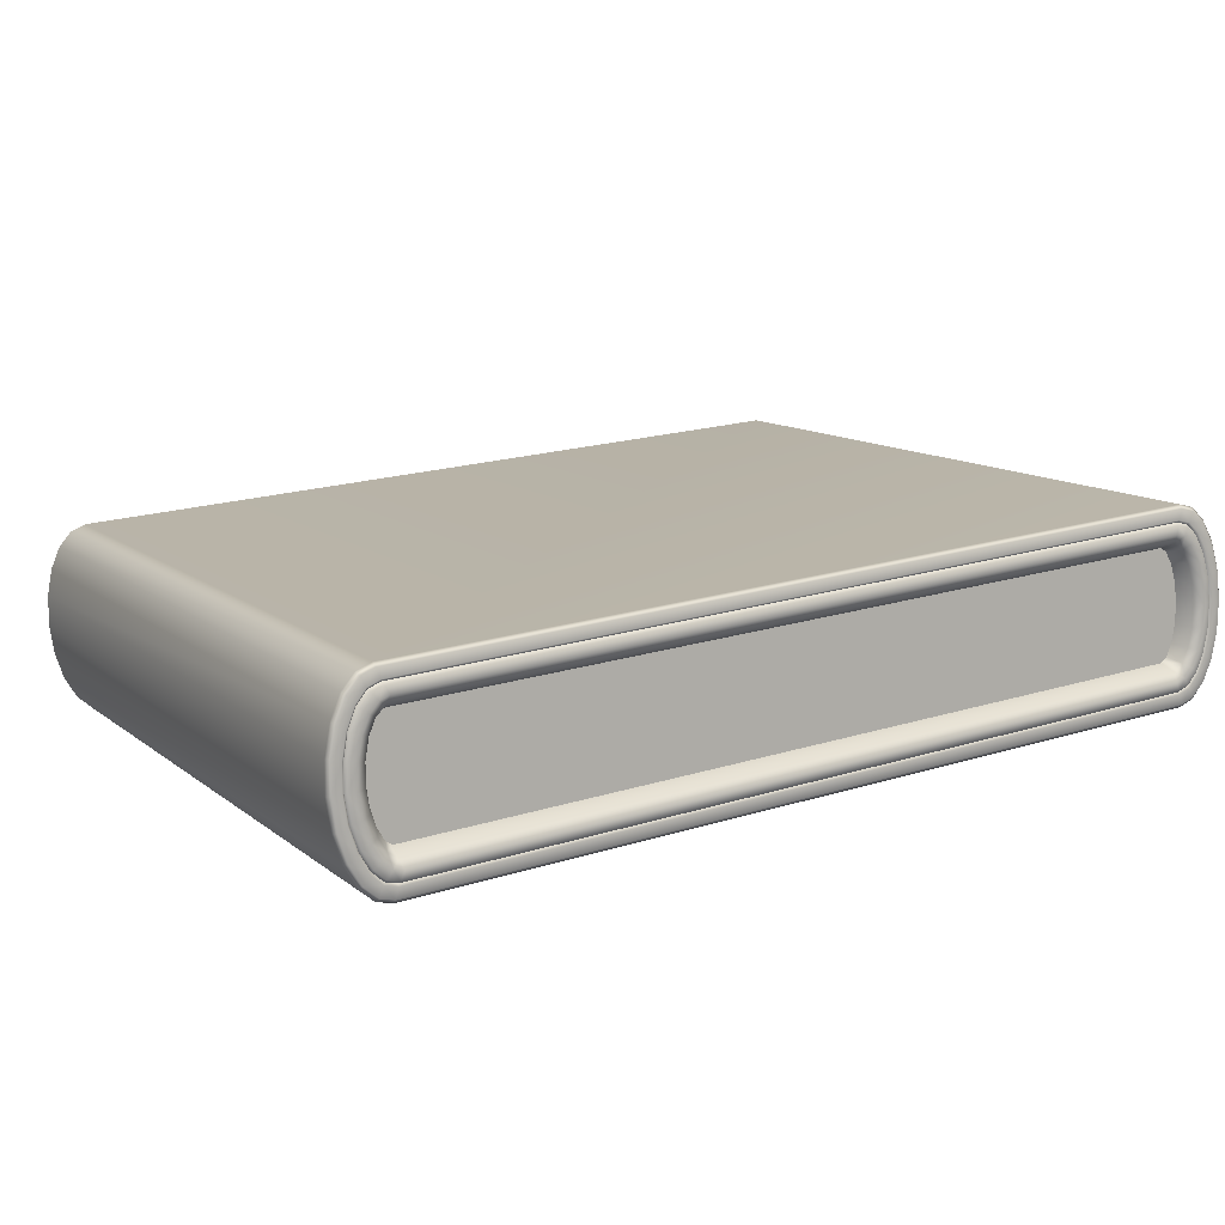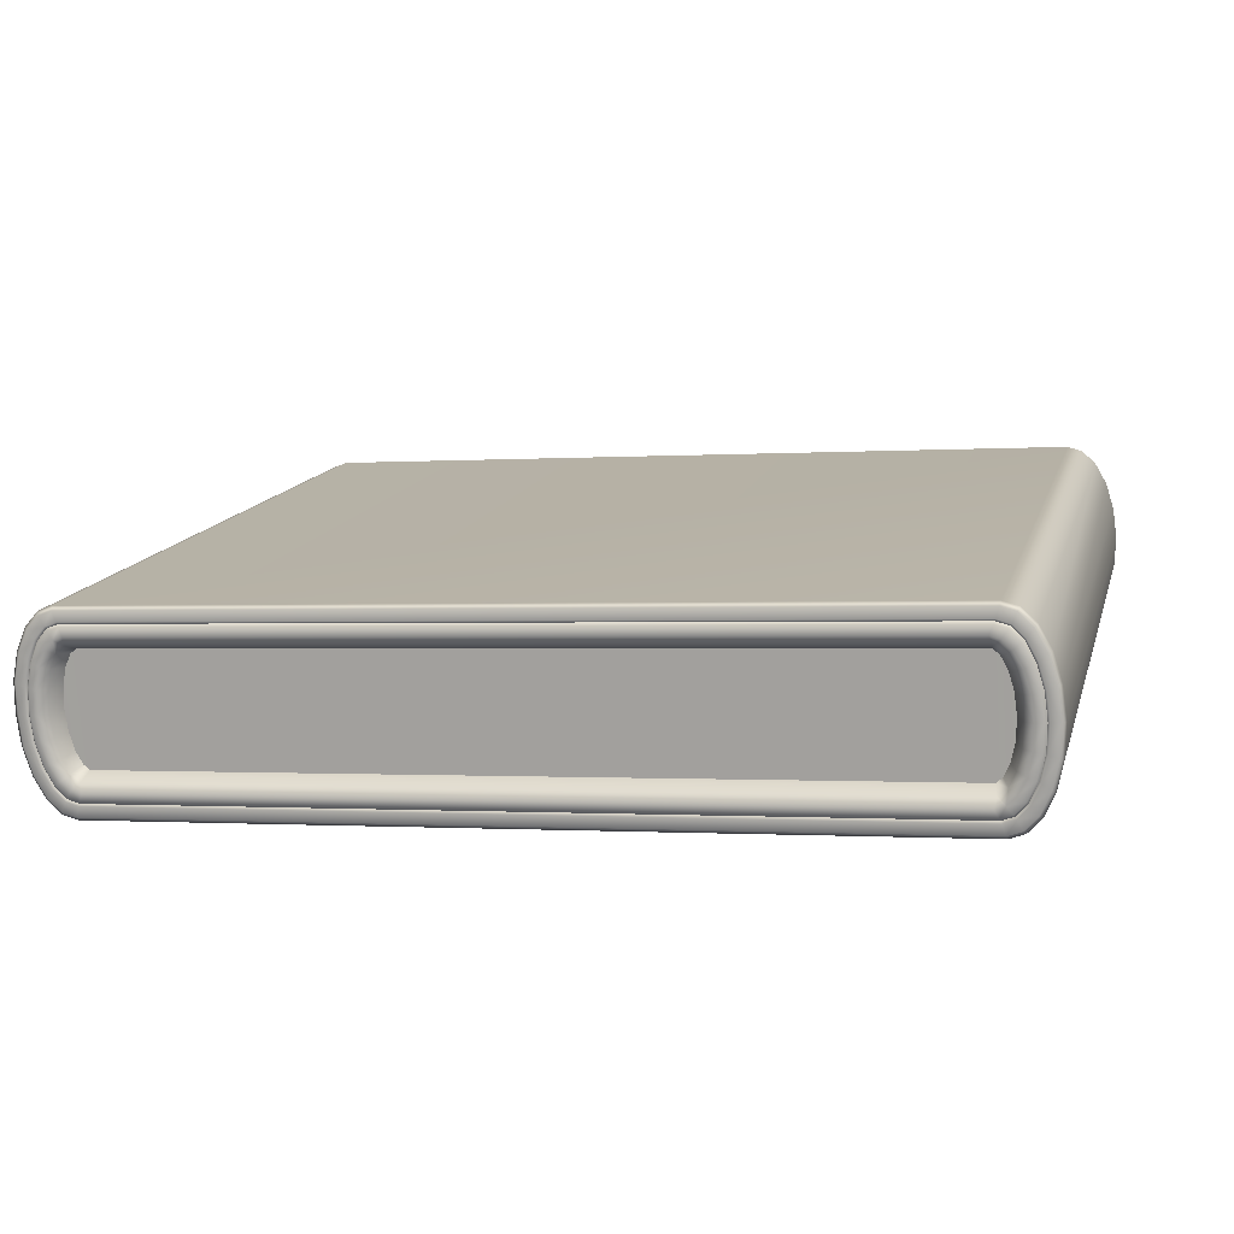
<metadata>
{"format":"obj","ext":"obj","renderer":"f3d","projection":"perspective","resolution":1024,"background":"white","views":[{"elev":11.9,"azim":150.1,"up":"+Y"},{"elev":14.1,"azim":-165.4,"up":"+Y"}]}
</metadata>
<code>
g ENV_S04_SLC2_Section2_Travelator_06_MO
v -2.306 6.815 -3.89
v -2.305 6.699 -3.89
v -2.289 6.929 -3.89
v -2.287 6.599 -3.89
v -2.258 7.026 -3.89
v -2.258 6.53 -3.89
v -2.22 7.09 -3.89
v -2.225 6.501 -3.89
v -2.184 7.115 -3.89
v 2.177 6.205 -3.89
v 2.218 6.819 -3.89
v 2.213 6.23 -3.89
v 2.25 6.789 -3.89
v 2.25 6.294 -3.89
v 2.279 6.721 -3.89
v 2.282 6.391 -3.89
v 2.298 6.621 -3.89
v 2.299 6.505 -3.89
v -2.29 6.929 -0.1238
v -2.305 6.699 -0.1238
v -2.306 6.815 -0.1238
v -2.258 7.026 -0.1238
v -2.287 6.599 -0.1238
v -2.22 7.09 -0.1238
v -2.258 6.53 -0.1238
v -2.184 7.115 -0.1238
v -2.225 6.501 -0.1238
v 2.218 6.819 -0.1238
v 2.177 6.205 -0.1238
v 2.25 6.789 -0.1238
v 2.213 6.23 -0.1238
v 2.279 6.721 -0.1238
v 2.25 6.294 -0.1238
v 2.297 6.621 -0.1238
v 2.282 6.391 -0.1238
v 2.299 6.505 -0.1238
v -2.201 7.261 -3.981
v -2.269 7.244 -3.981
v -2.263 7.234 -3.996
v -2.332 7.186 -3.982
v -2.323 7.178 -3.997
v -2.387 7.089 -3.983
v -2.376 7.084 -3.998
v -2.427 6.964 -3.984
v -2.415 6.961 -3.998
v -2.447 6.824 -3.984
v -2.198 7.25 -3.996
v -2.234 7.188 -4.006
v -2.285 7.143 -4.006
v 2.249 6.95 -3.995
v 2.255 6.961 -3.981
v -2.333 7.06 -4.006
v -2.249 7.113 -3.976
v -2.18 7.201 -4.006
v 2.312 6.926 -3.996
v 2.32 6.936 -3.981
v 2.374 6.869 -3.982
v 2.364 6.863 -3.997
v 2.415 6.766 -3.983
v 2.278 6.885 -4.006
v 2.404 6.763 -3.997
v 2.438 6.637 -3.984
v -2.194 7.15 -3.976
v 2.226 6.905 -4.006
v 2.233 6.852 -3.975
v 2.322 6.833 -4.006
v 2.427 6.636 -3.998
v 2.439 6.496 -3.984
v 2.282 6.809 -3.975
v 2.359 6.744 -4.006
v -2.184 7.115 -3.89
v 2.218 6.819 -3.89
v -2.22 7.09 -3.89
v 2.25 6.789 -3.89
v -2.291 7.041 -3.976
v -2.258 7.026 -3.89
v 2.314 6.731 -3.975
v 2.279 6.721 -3.89
v 2.38 6.628 -4.006
v 2.334 6.624 -3.975
v 2.298 6.621 -3.89
v -2.37 6.948 -4.006
v -2.325 6.937 -3.976
v -2.289 6.929 -3.89
v 2.428 6.496 -3.998
v 2.335 6.503 -3.975
v 2.299 6.505 -3.89
v 2.282 6.391 -3.89
v 2.381 6.5 -4.006
v 2.317 6.383 -3.975
v 2.25 6.294 -3.89
v -2.342 6.817 -3.976
v -2.306 6.815 -3.89
v -2.305 6.699 -3.89
v 2.363 6.372 -4.006
v 2.284 6.279 -3.975
v 2.213 6.23 -3.89
v -2.389 6.82 -4.006
v -2.341 6.696 -3.976
v -2.287 6.599 -3.89
v 2.408 6.358 -3.998
v 2.419 6.356 -3.984
v 2.326 6.26 -4.006
v 2.241 6.207 -3.975
v 2.177 6.205 -3.89
v 2.369 6.236 -3.997
v 2.379 6.231 -3.983
v -2.321 6.589 -3.976
v -2.258 6.53 -3.89
v 2.278 6.177 -4.006
v 2.316 6.142 -3.997
v 2.324 6.134 -3.982
v 2.227 6.132 -4.006
v 2.256 6.086 -3.996
v 2.262 6.076 -3.981
v 2.194 6.059 -3.981
v 2.19 6.07 -3.995
v 2.187 6.17 -3.975
v -2.256 6.37 -3.996
v -2.262 6.358 -3.981
v 2.173 6.119 -4.006
v -2.24 6.468 -3.976
v -2.225 6.501 -3.89
v -2.319 6.394 -3.996
v -2.327 6.384 -3.981
v -2.381 6.451 -3.982
v -2.233 6.415 -4.006
v -2.285 6.435 -4.006
v -2.289 6.511 -3.976
v -2.372 6.457 -3.997
v -2.423 6.554 -3.983
v -2.329 6.487 -4.006
v -2.411 6.557 -3.998
v -2.446 6.683 -3.984
v -2.366 6.576 -4.006
v -2.434 6.684 -3.998
v -2.387 6.691 -4.006
v -2.435 6.823 -3.998
v -2.262 6.358 -0.03337
v -2.327 6.384 -0.03302
v -2.32 6.393 -0.01829
v -2.381 6.451 -0.03198
v -2.371 6.457 -0.01742
v -2.423 6.554 -0.03112
v -2.411 6.557 -0.01656
v -2.445 6.683 -0.03042
v -2.434 6.684 -0.01604
v -2.447 6.824 -0.03008
v -2.257 6.369 -0.01846
v -2.285 6.435 -0.007892
v -2.329 6.487 -0.007892
v 2.19 6.071 -0.01812
v 2.194 6.059 -0.0332
v -2.366 6.576 -0.007892
v -2.289 6.511 -0.03857
v -2.233 6.415 -0.007892
v 2.255 6.086 -0.01812
v 2.262 6.076 -0.03285
v 2.324 6.134 -0.03181
v 2.316 6.142 -0.01725
v 2.379 6.231 -0.03094
v 2.227 6.132 -0.007719
v 2.369 6.236 -0.01638
v 2.419 6.356 -0.03025
v -2.24 6.468 -0.03857
v 2.173 6.119 -0.007719
v 2.187 6.17 -0.03839
v 2.278 6.177 -0.007719
v 2.408 6.358 -0.01586
v 2.439 6.496 -0.0299
v 2.241 6.207 -0.03839
v 2.326 6.26 -0.007719
v -2.225 6.501 -0.1238
v 2.177 6.205 -0.1238
v -2.258 6.53 -0.1238
v 2.213 6.23 -0.1238
v -2.322 6.589 -0.03857
v -2.287 6.599 -0.1238
v 2.284 6.279 -0.03839
v 2.25 6.294 -0.1238
v 2.363 6.372 -0.007719
v 2.317 6.383 -0.03839
v 2.282 6.391 -0.1238
v -2.387 6.691 -0.007892
v -2.341 6.696 -0.03857
v -2.305 6.699 -0.1238
v 2.428 6.496 -0.01552
v 2.335 6.503 -0.03839
v 2.299 6.505 -0.1238
v 2.297 6.621 -0.1238
v 2.381 6.5 -0.007719
v 2.333 6.624 -0.03839
v 2.279 6.721 -0.1238
v -2.343 6.817 -0.03857
v -2.306 6.815 -0.1238
v -2.29 6.929 -0.1238
v 2.38 6.628 -0.007719
v 2.314 6.731 -0.03839
v 2.25 6.789 -0.1238
v -2.389 6.82 -0.007892
v -2.325 6.937 -0.03857
v -2.258 7.026 -0.1238
v 2.426 6.636 -0.01586
v 2.438 6.637 -0.03025
v 2.359 6.744 -0.007719
v 2.282 6.809 -0.03839
v 2.218 6.819 -0.1238
v 2.404 6.763 -0.01638
v 2.415 6.766 -0.03094
v -2.291 7.041 -0.03857
v -2.22 7.09 -0.1238
v 2.322 6.833 -0.007719
v 2.364 6.863 -0.01725
v 2.374 6.869 -0.03181
v 2.278 6.885 -0.007719
v 2.312 6.926 -0.01812
v 2.32 6.936 -0.03285
v 2.255 6.961 -0.0332
v 2.249 6.951 -0.01846
v 2.233 6.852 -0.03839
v -2.197 7.249 -0.01829
v -2.201 7.261 -0.03337
v 2.226 6.905 -0.007719
v -2.194 7.15 -0.03857
v -2.184 7.115 -0.1238
v -2.263 7.234 -0.01812
v -2.269 7.244 -0.03302
v -2.332 7.186 -0.03198
v -2.18 7.201 -0.007892
v -2.234 7.188 -0.007892
v -2.249 7.113 -0.03857
v -2.323 7.178 -0.01742
v -2.387 7.089 -0.03112
v -2.285 7.143 -0.007892
v -2.376 7.084 -0.01656
v -2.427 6.964 -0.03042
v -2.334 7.06 -0.007892
v -2.415 6.961 -0.01604
v -2.37 6.948 -0.007892
v -2.435 6.823 -0.01569
v 2.198 6.047 -0.02332
v 2.194 6.059 -0.0332
v 2.262 6.076 -0.03285
v 2.268 6.066 -0.0228
v 2.213 5.988 -0.0202
v 2.333 6.126 -0.02158
v 2.324 6.134 -0.03181
v 2.29 6.007 -0.02054
v 2.215 5.969 -0.03909
v 2.39 6.227 -0.02054
v 2.379 6.231 -0.03094
v 2.365 6.074 -0.01968
v 2.431 6.353 -0.01985
v 2.419 6.356 -0.03025
v 2.439 6.496 -0.0299
v 2.43 6.184 -0.01864
v 2.451 6.495 -0.0195
v 2.497 6.492 -0.02713
v 2.438 6.637 -0.03025
v 2.477 6.329 -0.01777
v 2.45 6.638 -0.01985
v 2.415 6.766 -0.03094
v 2.496 6.324 -0.03683
v 2.448 6.176 -0.03753
v 2.496 6.324 -3.972
v 2.426 6.769 -0.02054
v 2.374 6.869 -0.03181
v 2.38 6.061 -0.03874
v 2.521 6.49 -0.04186
v 2.499 6.656 -0.01777
v 2.384 6.876 -0.02158
v 2.32 6.936 -0.03285
v 2.519 6.658 -0.03683
v 2.471 6.805 -0.01864
v 2.448 6.176 -3.971
v 2.327 6.945 -0.02262
v 2.422 6.924 -0.01968
v 2.49 6.811 -0.03753
v 2.26 6.972 -0.02314
v 2.255 6.961 -0.0332
v -2.201 7.261 -0.03337
v -2.206 7.273 -0.02332
v -2.269 7.244 -0.03302
v 2.357 7 -0.02054
v 2.283 7.029 -0.0202
v -2.22 7.331 -0.02037
v -2.276 7.254 -0.0228
v 2.439 6.935 -0.03874
v 2.287 7.048 -0.03909
v -2.34 7.193 -0.02176
v -2.332 7.186 -0.03198
v 2.369 7.016 -0.03961
v -2.397 7.093 -0.02072
v -2.387 7.089 -0.03112
v -2.438 6.967 -0.02002
v -2.427 6.964 -0.03042
v -2.447 6.824 -0.03008
v -2.458 6.825 -0.0195
v -2.445 6.683 -0.03042
v -2.457 6.682 -0.01985
v -2.423 6.554 -0.03112
v -2.508 6.828 -0.01742
v -2.484 6.991 -0.01794
v -2.437 7.135 -0.01864
v -2.434 6.551 -0.02072
v -2.381 6.451 -0.03198
v -2.506 6.664 -0.01794
v -2.528 6.83 -0.03649
v -2.391 6.444 -0.02176
v -2.327 6.384 -0.03302
v -2.479 6.514 -0.01864
v -2.372 7.246 -0.01985
v -2.504 6.996 -0.03683
v -2.526 6.662 -0.03683
v -2.298 7.313 -0.02072
v -2.455 7.144 -0.0377
v -2.388 7.259 -0.03891
v -2.222 7.351 -0.03926
v -2.307 7.331 -0.03978
v 2.287 7.048 -3.969
v 2.369 7.016 -3.969
v 2.439 6.935 -3.969
v 2.357 6.999 -3.99
v 2.49 6.811 -3.971
v 2.421 6.924 -3.99
v 2.519 6.658 -3.972
v 2.471 6.805 -3.992
v 2.521 6.49 -3.969
v 2.498 6.492 -3.986
v 2.498 6.656 -3.993
v 2.283 7.028 -3.99
v 2.327 6.945 -3.991
v 2.383 6.876 -3.992
v 2.427 6.769 -3.993
v 2.45 6.638 -3.994
v -2.222 7.351 -3.969
v -2.307 7.331 -3.969
v -2.388 7.259 -3.97
v -2.297 7.312 -3.99
v -2.455 7.144 -3.971
v -2.22 7.331 -3.99
v -2.372 7.246 -3.991
v -2.504 6.996 -3.972
v -2.275 7.254 -3.991
v -2.205 7.272 -3.991
v -2.437 7.135 -3.992
v -2.528 6.83 -3.972
v -2.34 7.194 -3.992
v -2.484 6.991 -3.993
v 2.26 6.973 -3.99
v 2.32 6.936 -3.981
v 2.255 6.961 -3.981
v 2.374 6.869 -3.982
v -2.201 7.261 -3.981
v 2.415 6.766 -3.983
v -2.269 7.244 -3.981
v 2.438 6.637 -3.984
v -2.332 7.186 -3.982
v 2.439 6.496 -3.984
v -2.397 7.093 -3.993
v -2.387 7.089 -3.983
v 2.451 6.495 -3.994
v 2.419 6.356 -3.984
v -2.438 6.967 -3.994
v -2.427 6.964 -3.984
v 2.431 6.353 -3.994
v 2.379 6.231 -3.983
v -2.508 6.828 -3.993
v -2.458 6.825 -3.995
v -2.447 6.824 -3.984
v -2.457 6.682 -3.994
v -2.446 6.683 -3.984
v -2.423 6.554 -3.983
v 2.476 6.329 -3.993
v 2.39 6.227 -3.993
v 2.324 6.134 -3.982
v 2.429 6.185 -3.992
v 2.333 6.126 -3.992
v 2.262 6.076 -3.981
v -2.506 6.664 -3.993
v -2.434 6.551 -3.993
v -2.381 6.451 -3.982
v 2.364 6.074 -3.99
v 2.268 6.066 -3.991
v -2.526 6.662 -3.972
v -2.391 6.444 -3.992
v -2.327 6.384 -3.981
v -2.478 6.515 -3.992
v 2.38 6.061 -3.969
v -2.498 6.509 -3.971
v -2.429 6.396 -3.991
v -2.335 6.375 -3.991
v -2.498 6.509 -0.0377
v -2.446 6.385 -3.97
v -2.429 6.396 -0.01985
v 2.3 5.989 -0.03961
v 2.3 5.989 -3.969
v 2.215 5.969 -3.969
v 2.29 6.008 -3.99
v 2.213 5.989 -3.99
v 2.198 6.048 -3.991
v 2.194 6.059 -3.981
v -2.335 6.375 -0.0228
v -2.267 6.348 -0.02314
v -2.262 6.358 -0.03337
v 2.194 6.059 -0.0332
v 2.198 6.047 -0.02332
v 2.213 5.988 -0.0202
v -2.29 6.291 -0.02037
v -2.364 6.32 -0.02072
v -2.294 6.272 -0.03926
v 2.215 5.969 -0.03909
v -2.446 6.385 -0.03891
v -2.294 6.272 -3.969
v 2.215 5.969 -3.969
v -2.376 6.304 -0.03978
v -2.376 6.304 -3.969
v -2.364 6.321 -3.99
v -2.29 6.292 -3.99
v 2.213 5.989 -3.99
v 2.198 6.048 -3.991
v -2.268 6.347 -3.991
v -2.262 6.358 -3.981
v 2.194 6.059 -3.981
g ENV_S04_SLC2_Section2_Travelator_06_MO_0
f 3 2 1
f 3 4 2
f 3 5 4
f 5 6 4
f 5 7 6
f 7 8 6
f 7 9 8
f 9 10 8
f 9 11 10
f 11 12 10
f 11 13 12
f 13 14 12
f 13 15 14
f 15 16 14
f 15 17 16
f 17 18 16
f 21 20 19
f 20 22 19
f 20 23 22
f 23 24 22
f 23 25 24
f 25 26 24
f 25 27 26
f 27 28 26
f 27 29 28
f 29 30 28
f 29 31 30
f 31 32 30
f 31 33 32
f 33 34 32
f 33 35 34
f 35 36 34
g ENV_S04_SLC2_Section2_Travelator_06_MO_1
f 39 38 37
f 39 40 38
f 39 41 40
f 41 42 40
f 41 43 42
f 44 42 43
f 44 43 45
f 45 46 44
f 39 37 47
f 48 41 39
f 47 48 39
f 49 43 41
f 48 49 41
f 50 47 37
f 50 37 51
f 49 52 43
f 52 45 43
f 48 53 49
f 52 49 53
f 47 54 48
f 50 54 47
f 55 50 51
f 55 51 56
f 55 56 57
f 55 57 58
f 58 57 59
f 60 50 55
f 58 60 55
f 58 59 61
f 61 59 62
f 48 63 53
f 48 54 63
f 50 64 54
f 60 64 50
f 54 64 65
f 54 65 63
f 64 60 65
f 58 66 60
f 61 66 58
f 61 62 67
f 67 62 68
f 60 66 69
f 60 69 65
f 61 70 66
f 67 70 61
f 70 69 66
f 65 71 63
f 71 53 63
f 65 72 71
f 69 72 65
f 71 73 53
f 69 74 72
f 73 75 53
f 52 53 75
f 73 76 75
f 77 74 69
f 70 77 69
f 77 78 74
f 67 79 70
f 79 77 70
f 80 78 77
f 79 80 77
f 80 81 78
f 82 52 75
f 52 82 45
f 76 83 75
f 82 75 83
f 76 84 83
f 85 79 67
f 67 68 85
f 86 81 80
f 86 87 81
f 88 87 86
f 89 80 79
f 89 86 80
f 85 89 79
f 88 86 90
f 89 90 86
f 91 88 90
f 84 92 83
f 84 93 92
f 92 93 94
f 95 89 85
f 89 95 90
f 91 90 96
f 95 96 90
f 97 91 96
f 83 92 98
f 83 98 82
f 92 94 99
f 99 98 92
f 99 94 100
f 95 85 101
f 101 85 68
f 101 68 102
f 95 103 96
f 103 95 101
f 97 96 104
f 103 104 96
f 105 97 104
f 106 101 102
f 103 101 106
f 106 102 107
f 99 100 108
f 108 100 109
f 110 103 106
f 103 110 104
f 111 106 107
f 110 106 111
f 111 107 112
f 113 104 110
f 113 110 111
f 114 111 112
f 113 111 114
f 114 112 115
f 114 115 116
f 114 116 117
f 117 113 114
f 113 118 104
f 105 104 118
f 119 117 116
f 119 116 120
f 117 121 113
f 113 121 118
f 119 121 117
f 122 105 118
f 121 122 118
f 122 123 105
f 124 119 120
f 124 120 125
f 124 125 126
f 119 127 121
f 121 127 122
f 128 127 119
f 128 119 124
f 127 128 122
f 129 123 122
f 128 129 122
f 129 109 123
f 108 109 129
f 124 126 130
f 130 128 124
f 130 126 131
f 128 132 129
f 130 132 128
f 130 131 133
f 133 132 130
f 133 131 134
f 135 129 132
f 135 108 129
f 133 135 132
f 133 134 136
f 136 135 133
f 136 134 46
f 137 108 135
f 136 137 135
f 137 99 108
f 99 137 98
f 136 46 138
f 138 137 136
f 138 98 137
f 45 138 46
f 82 98 138
f 82 138 45
f 141 140 139
f 141 142 140
f 141 143 142
f 143 144 142
f 143 145 144
f 145 146 144
f 145 147 146
f 148 146 147
f 141 139 149
f 150 143 141
f 149 150 141
f 151 145 143
f 150 151 143
f 152 149 139
f 152 139 153
f 151 154 145
f 154 147 145
f 150 155 151
f 154 151 155
f 149 156 150
f 152 156 149
f 157 152 153
f 157 153 158
f 157 158 159
f 157 159 160
f 160 159 161
f 162 152 157
f 160 162 157
f 160 161 163
f 163 161 164
f 150 165 155
f 150 156 165
f 152 166 156
f 162 166 152
f 156 166 167
f 156 167 165
f 166 162 167
f 160 168 162
f 163 168 160
f 163 164 169
f 169 164 170
f 162 168 171
f 162 171 167
f 163 172 168
f 169 172 163
f 172 171 168
f 167 173 165
f 173 155 165
f 167 174 173
f 171 174 167
f 173 175 155
f 171 176 174
f 175 177 155
f 154 155 177
f 175 178 177
f 179 176 171
f 172 179 171
f 179 180 176
f 169 181 172
f 181 179 172
f 182 180 179
f 181 182 179
f 182 183 180
f 184 154 177
f 154 184 147
f 178 185 177
f 184 177 185
f 178 186 185
f 187 181 169
f 169 170 187
f 188 183 182
f 188 189 183
f 190 189 188
f 191 182 181
f 191 188 182
f 187 191 181
f 190 188 192
f 191 192 188
f 193 190 192
f 186 194 185
f 186 195 194
f 194 195 196
f 197 191 187
f 191 197 192
f 193 192 198
f 197 198 192
f 199 193 198
f 200 185 194
f 200 184 185
f 194 196 201
f 201 200 194
f 201 196 202
f 197 187 203
f 203 187 170
f 203 170 204
f 197 205 198
f 205 197 203
f 199 198 206
f 205 206 198
f 207 199 206
f 208 203 204
f 205 203 208
f 208 204 209
f 201 202 210
f 210 202 211
f 212 205 208
f 205 212 206
f 213 208 209
f 212 208 213
f 213 209 214
f 215 206 212
f 215 212 213
f 216 213 214
f 215 213 216
f 216 214 217
f 216 217 218
f 216 218 219
f 219 215 216
f 215 220 206
f 207 206 220
f 221 219 218
f 221 218 222
f 219 223 215
f 215 223 220
f 221 223 219
f 224 207 220
f 223 224 220
f 224 225 207
f 226 221 222
f 226 222 227
f 226 227 228
f 221 229 223
f 223 229 224
f 230 229 221
f 230 221 226
f 229 230 224
f 231 225 224
f 230 231 224
f 231 211 225
f 210 211 231
f 226 228 232
f 232 230 226
f 232 228 233
f 230 234 231
f 232 234 230
f 232 233 235
f 235 234 232
f 235 233 236
f 237 231 234
f 237 210 231
f 235 237 234
f 235 236 238
f 238 237 235
f 238 236 148
f 210 237 239
f 238 239 237
f 210 239 201
f 201 239 200
f 238 148 240
f 240 239 238
f 240 200 239
f 148 147 240
f 184 200 240
f 184 240 147
g ENV_S04_SLC2_Section2_Travelator_06_MO_2
f 243 242 241
f 243 241 244
f 244 241 245
f 243 244 246
f 243 246 247
f 244 245 248
f 249 248 245
f 247 246 250
f 247 250 251
f 252 246 244
f 252 244 248
f 251 250 253
f 251 253 254
f 255 254 253
f 256 250 246
f 256 246 252
f 255 253 257
f 258 257 253
f 259 255 257
f 260 253 250
f 260 250 256
f 258 253 260
f 259 257 261
f 261 257 258
f 262 259 261
f 256 263 260
f 258 260 263
f 252 264 256
f 256 264 263
f 265 263 264
f 262 261 266
f 267 262 266
f 252 268 264
f 268 252 248
f 258 263 269
f 269 263 265
f 261 258 270
f 266 261 270
f 267 266 271
f 272 267 271
f 258 273 270
f 258 269 273
f 266 270 274
f 271 266 274
f 274 270 273
f 265 264 275
f 275 264 268
f 272 271 276
f 271 274 277
f 276 271 277
f 274 273 278
f 277 274 278
f 272 276 279
f 272 279 280
f 281 280 279
f 281 279 282
f 283 281 282
f 276 277 284
f 285 279 276
f 285 276 284
f 286 282 279
f 286 279 285
f 283 282 287
f 287 282 286
f 277 278 288
f 284 277 288
f 284 289 285
f 286 285 289
f 283 287 290
f 283 290 291
f 284 288 292
f 284 292 289
f 291 290 293
f 291 293 294
f 294 293 295
f 294 295 296
f 297 296 295
f 297 295 298
f 298 299 297
f 298 300 299
f 301 299 300
f 302 298 295
f 300 298 302
f 303 295 293
f 302 295 303
f 304 293 290
f 303 293 304
f 301 300 305
f 306 301 305
f 300 302 307
f 305 300 307
f 303 308 302
f 307 302 308
f 306 305 309
f 310 306 309
f 305 307 311
f 309 305 311
f 304 290 312
f 312 290 287
f 304 313 303
f 303 313 308
f 311 307 314
f 307 308 314
f 312 287 315
f 287 286 315
f 312 316 304
f 304 316 313
f 315 317 312
f 312 317 316
f 315 286 318
f 286 289 318
f 315 319 317
f 315 318 319
f 318 289 320
f 320 289 292
f 320 292 321
f 321 292 288
f 321 288 322
f 322 288 278
f 320 321 323
f 322 323 321
f 322 278 324
f 324 278 273
f 322 325 323
f 324 325 322
f 324 273 326
f 326 273 269
f 324 327 325
f 326 327 324
f 326 269 328
f 326 328 329
f 269 265 328
f 265 329 328
f 326 330 327
f 326 329 330
f 320 323 331
f 325 332 323
f 332 331 323
f 327 333 325
f 325 333 332
f 330 334 327
f 327 334 333
f 329 335 330
f 330 335 334
f 336 320 331
f 318 320 336
f 337 318 336
f 337 319 318
f 338 319 337
f 338 317 319
f 336 339 337
f 338 337 339
f 340 317 338
f 340 316 317
f 336 331 341
f 336 341 339
f 338 339 342
f 340 338 342
f 343 316 340
f 343 313 316
f 341 344 339
f 344 342 339
f 331 345 341
f 341 345 344
f 340 342 346
f 343 340 346
f 347 313 343
f 347 308 313
f 344 348 342
f 348 346 342
f 343 346 349
f 347 343 349
f 331 350 345
f 332 350 331
f 351 350 332
f 351 332 333
f 351 352 350
f 352 345 350
f 351 333 353
f 352 354 345
f 353 333 334
f 353 334 355
f 356 345 354
f 356 344 345
f 355 334 335
f 356 348 344
f 355 335 357
f 356 358 348
f 359 357 335
f 358 360 348
f 348 360 346
f 358 361 360
f 360 349 346
f 359 335 362
f 363 359 362
f 329 362 335
f 364 360 361
f 360 364 349
f 364 361 365
f 363 362 366
f 366 362 329
f 367 363 366
f 364 368 349
f 347 349 368
f 365 369 364
f 364 369 368
f 365 370 369
f 370 371 369
f 368 369 371
f 370 372 371
f 373 371 372
f 366 329 374
f 265 374 329
f 367 366 375
f 375 366 374
f 376 367 375
f 265 377 374
f 375 374 377
f 265 275 377
f 376 375 378
f 378 375 377
f 379 376 378
f 368 371 380
f 347 368 380
f 373 381 371
f 380 371 381
f 382 381 373
f 275 383 377
f 378 377 383
f 379 378 384
f 384 378 383
f 347 380 385
f 385 308 347
f 385 314 308
f 382 386 381
f 387 386 382
f 380 381 388
f 385 380 388
f 388 381 386
f 275 389 383
f 275 268 389
f 390 314 385
f 385 388 390
f 388 386 391
f 390 388 391
f 387 392 386
f 391 386 392
f 390 393 314
f 311 314 393
f 390 391 394
f 394 393 390
f 395 311 393
f 309 311 395
f 389 268 396
f 268 248 396
f 249 396 248
f 397 396 249
f 389 396 397
f 397 249 398
f 399 389 397
f 399 397 398
f 399 383 389
f 399 398 400
f 384 383 399
f 400 384 399
f 400 401 384
f 379 384 401
f 379 401 402
f 310 309 403
f 403 309 395
f 310 403 404
f 310 404 405
f 406 405 404
f 406 404 407
f 408 407 404
f 409 404 403
f 408 404 409
f 403 395 410
f 409 403 410
f 411 408 409
f 410 411 409
f 411 412 408
f 410 395 413
f 395 393 413
f 394 413 393
f 412 411 414
f 412 414 415
f 410 416 411
f 410 413 416
f 414 411 416
f 417 416 413
f 417 413 394
f 414 416 417
f 394 418 417
f 414 417 418
f 394 391 418
f 391 392 418
f 415 414 419
f 414 418 419
f 392 419 418
f 415 419 420
f 419 421 420
f 392 422 419
f 419 422 421
f 387 422 392
f 387 423 422
f 423 421 422
f 423 424 421

</code>
